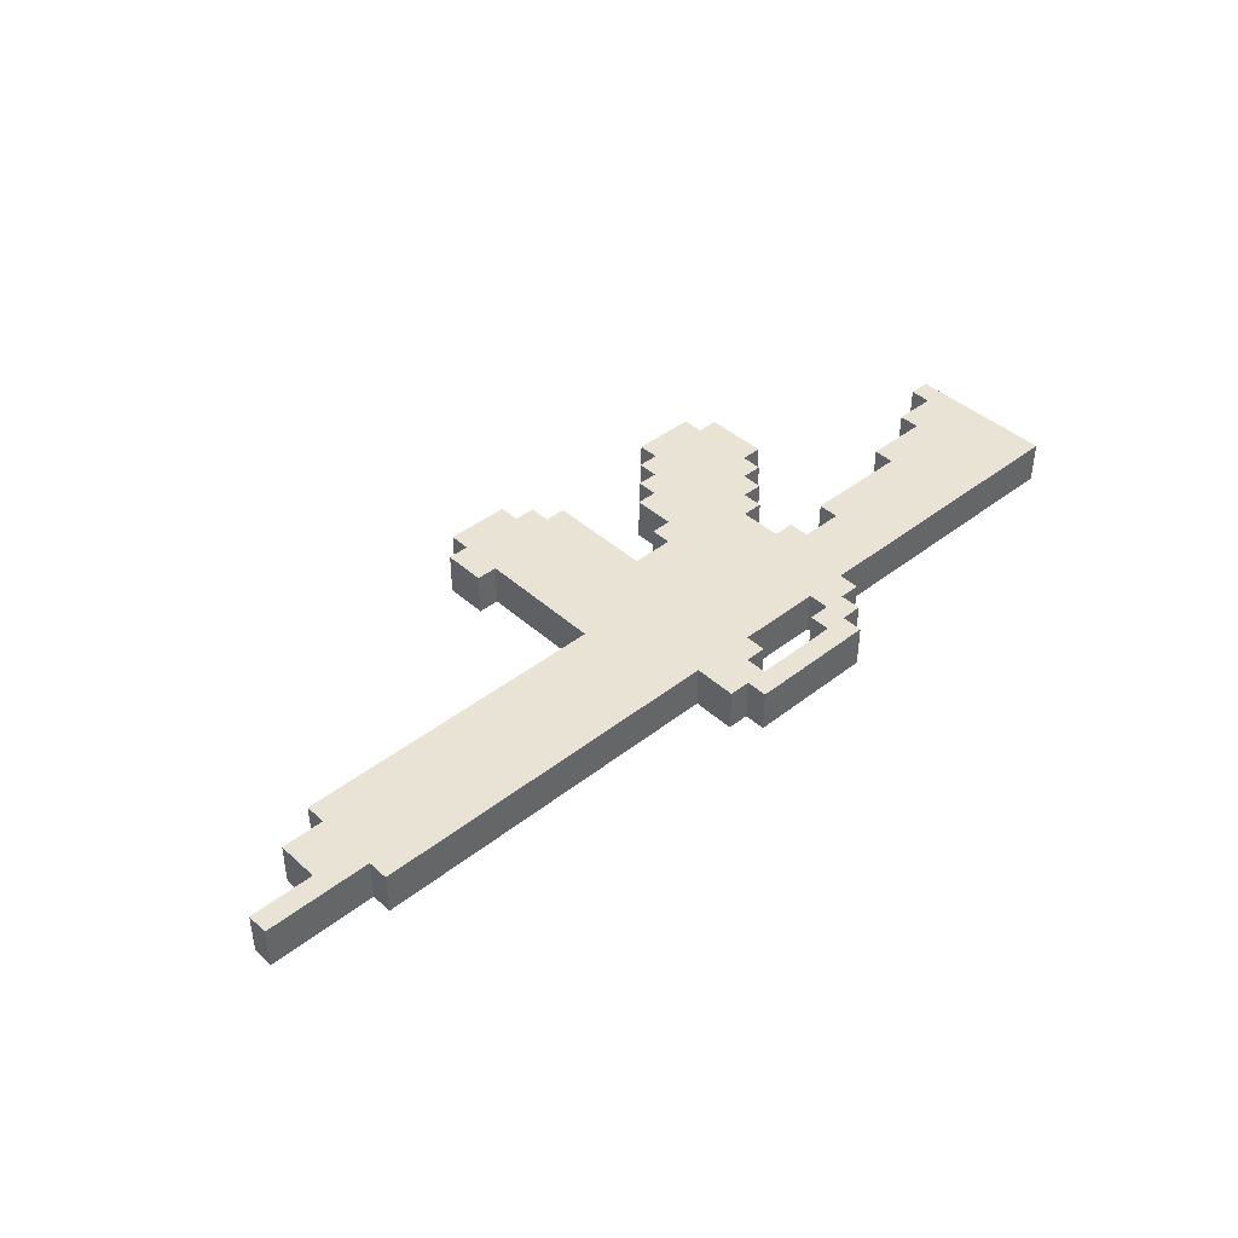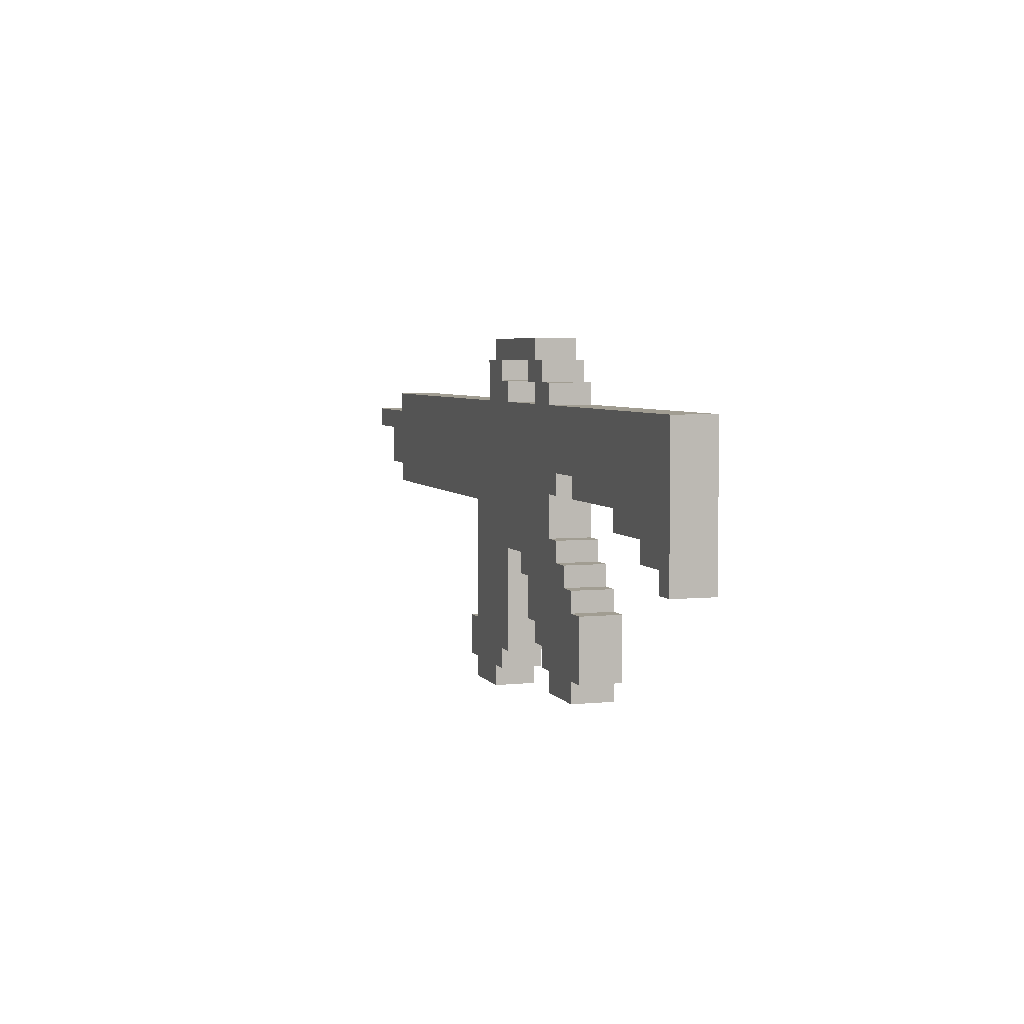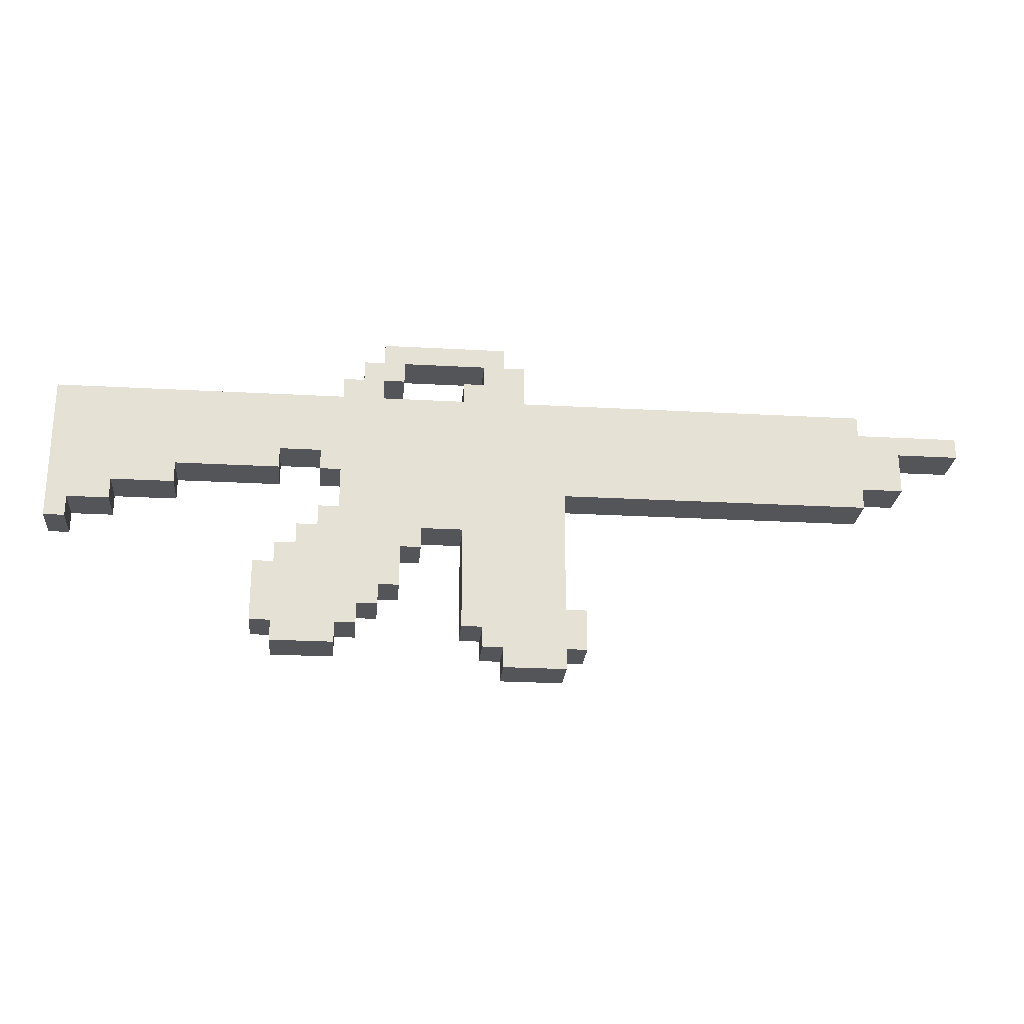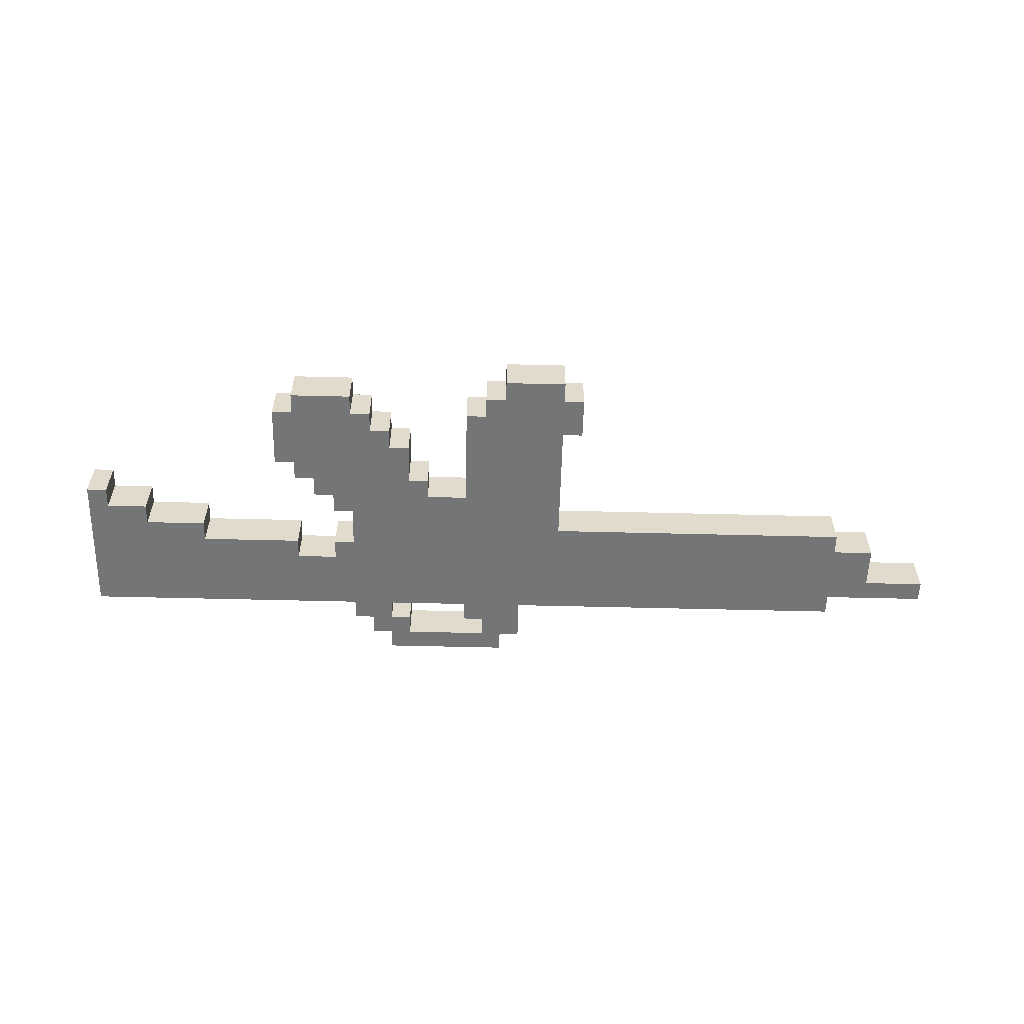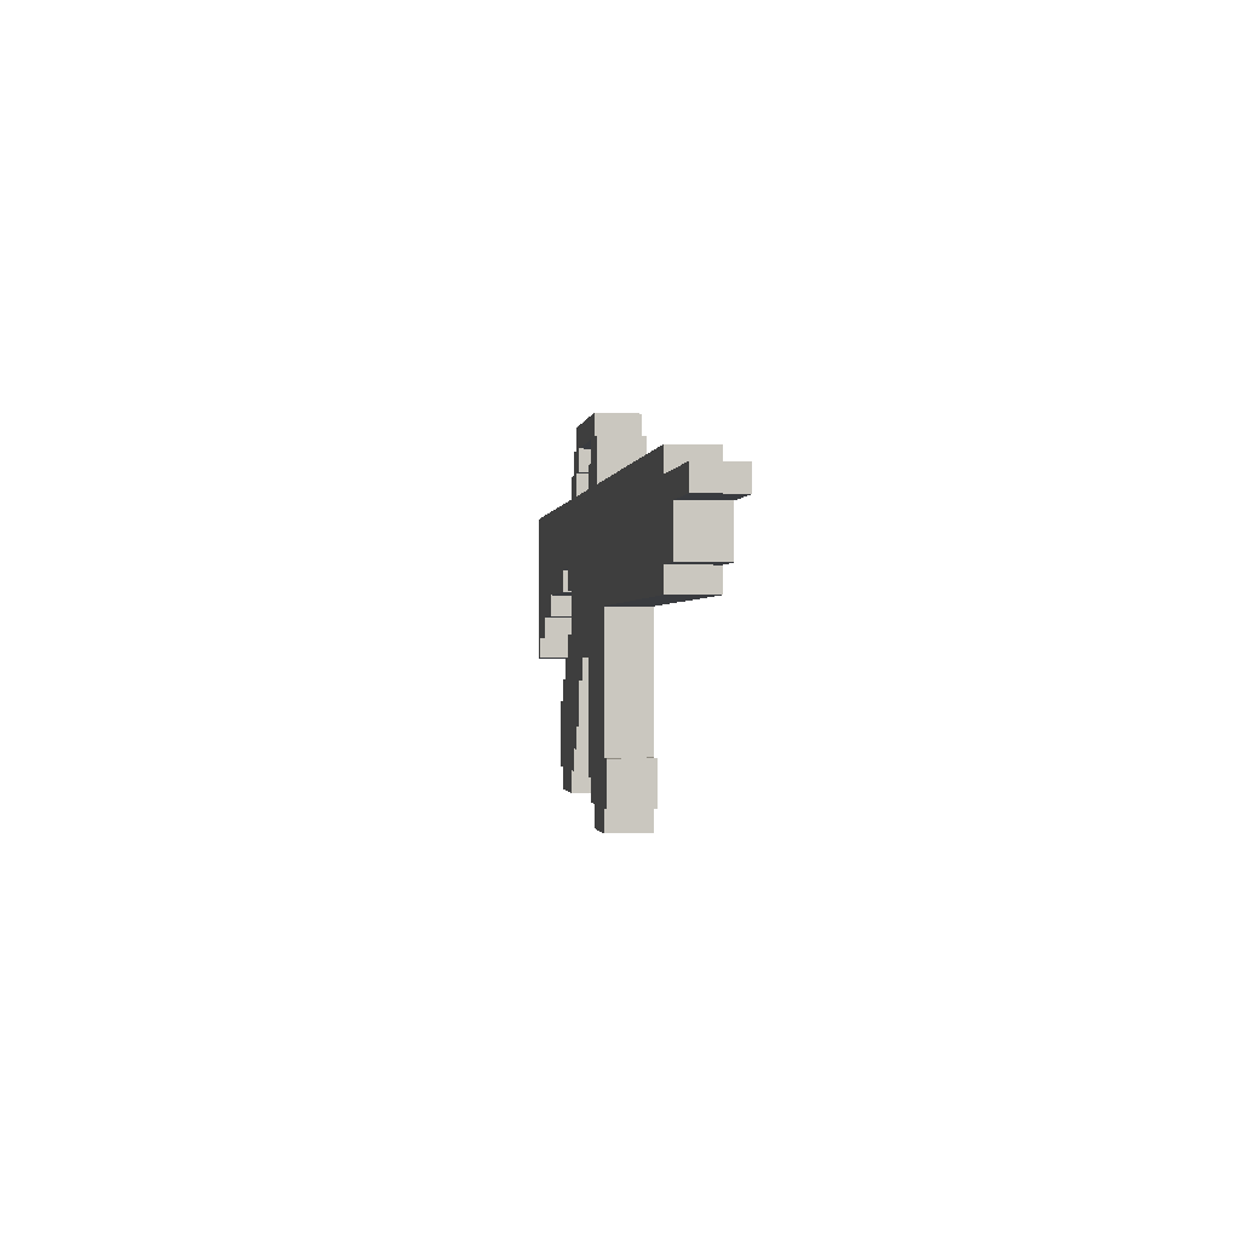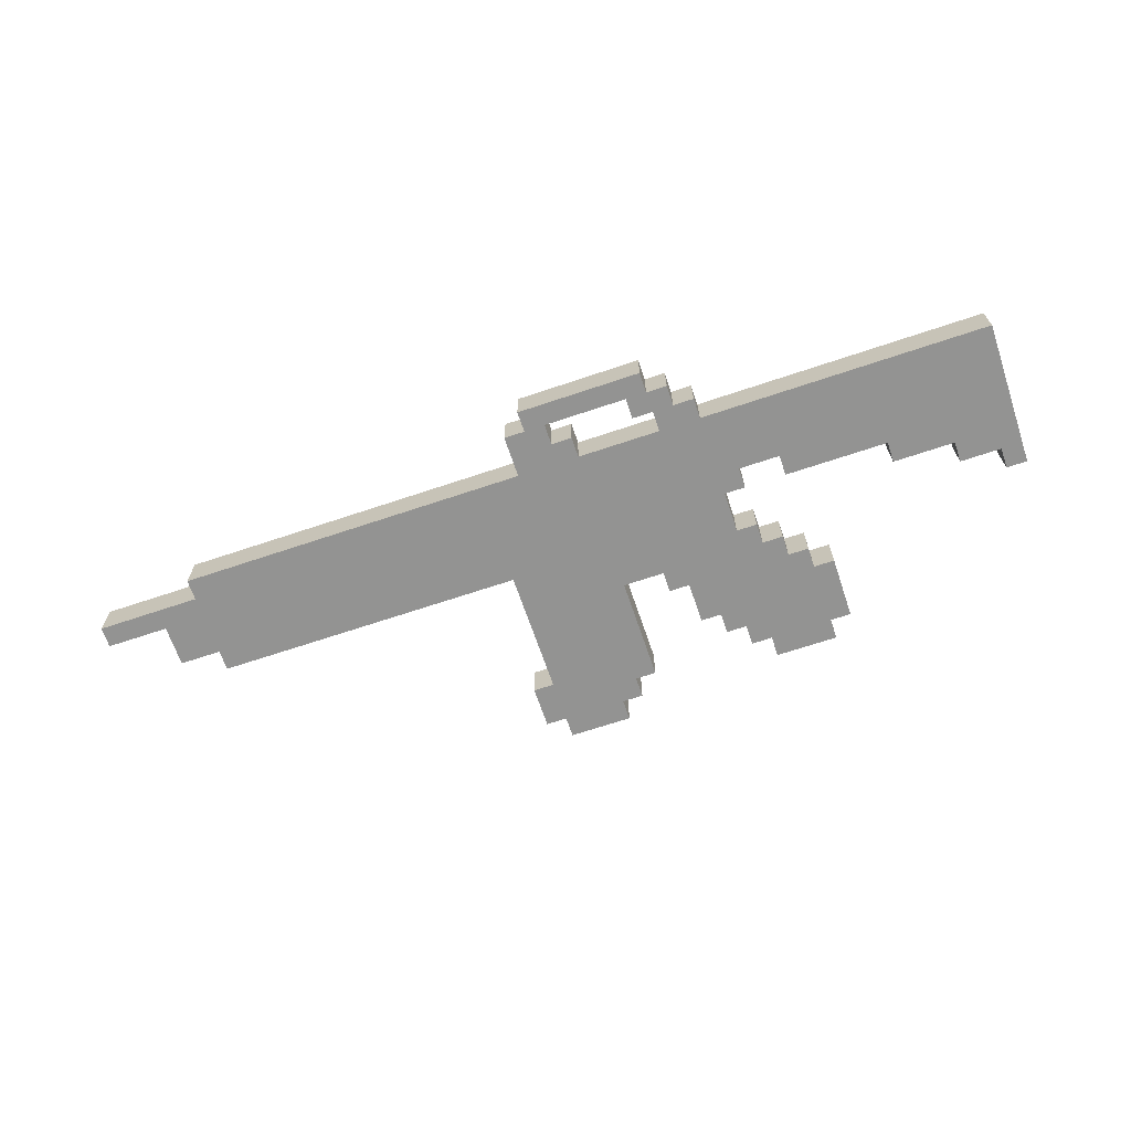
<metadata>
{"format":"obj","ext":"obj","renderer":"f3d","projection":"perspective","resolution":1024,"background":"white","views":[{"elev":42.2,"azim":136.9,"up":"+Z"},{"elev":4.8,"azim":-107.9,"up":"+Y"},{"elev":-24.7,"azim":-5.2,"up":"+Y"},{"elev":-56.5,"azim":-1.5,"up":"+Z"},{"elev":-1.1,"azim":82.0,"up":"+Y"},{"elev":-66.7,"azim":-161.3,"up":"+Z"}]}
</metadata>
<code>
g furry killer
v -13 21 -5
v -13 21 -7
v -13 28 -5
v -13 28 -7
v -3 16 -5
v -3 16 -7
v -3 19 -5
v -3 19 -7
v -2 15 -5
v -2 15 -7
v -2 16 -5
v -2 16 -7
v -2 19 -5
v -2 19 -7
v -2 20 -5
v -2 20 -7
v -1 20 -5
v -1 20 -7
v -1 21 -5
v -1 21 -7
v 0 21 -5
v 0 21 -7
v 0 22 -5
v 0 22 -7
v 0 24 -5
v 0 24 -7
v 0 25 -5
v 0 25 -7
v 1 22 -5
v 1 22 -7
v 1 24 -5
v 1 24 -7
v 1 28 -5
v 1 28 -7
v 1 29 -5
v 1 29 -7
v 2 29 -5
v 2 29 -7
v 2 30 -5
v 2 30 -7
v 3 30 -5
v 3 30 -7
v 3 31 -5
v 3 31 -7
v 7 16 -5
v 7 16 -7
v 7 21 -5
v 7 21 -7
v 7 28 -5
v 7 28 -7
v 7 29 -5
v 7 29 -7
v 8 15 -5
v 8 15 -7
v 8 16 -5
v 8 16 -7
v 8 29 -5
v 8 29 -7
v 8 30 -5
v 8 30 -7
v 9 14 -5
v 9 14 -7
v 9 15 -5
v 9 15 -7
v -12 21 -5
v -12 21 -7
v -12 22 -5
v -12 22 -7
v -10 22 -5
v -10 22 -7
v -10 23 -5
v -10 23 -7
v -7 23 -5
v -7 23 -7
v -7 24 -5
v -7 24 -7
v -2 24 -5
v -2 24 -7
v -2 25 -5
v -2 25 -7
v 1 15 -5
v 1 15 -7
v 1 16 -5
v 1 16 -7
v 2 16 -5
v 2 16 -7
v 2 17 -5
v 2 17 -7
v 3 17 -5
v 3 17 -7
v 3 18 -5
v 3 18 -7
v 3 28 -5
v 3 28 -7
v 3 29 -5
v 3 29 -7
v 4 18 -5
v 4 18 -7
v 4 20 -5
v 4 20 -7
v 4 29 -5
v 4 29 -7
v 4 30 -5
v 4 30 -7
v 5 20 -5
v 5 20 -7
v 5 21 -5
v 5 21 -7
v 9 30 -5
v 9 30 -7
v 9 31 -5
v 9 31 -7
v 10 28 -5
v 10 28 -7
v 10 30 -5
v 10 30 -7
v 12 14 -5
v 12 14 -7
v 12 15 -5
v 12 15 -7
v 12 17 -5
v 12 17 -7
v 12 23 -5
v 12 23 -7
v 13 15 -5
v 13 15 -7
v 13 17 -5
v 13 17 -7
v 27 23 -5
v 27 23 -7
v 27 24 -5
v 27 24 -7
v 27 27 -5
v 27 27 -7
v 27 28 -5
v 27 28 -7
v 29 24 -5
v 29 24 -7
v 29 26 -5
v 29 26 -7
v 32 26 -5
v 32 26 -7
v 32 27 -5
v 32 27 -7
v -13 21 -5
v -13 28 -5
v -12 21 -5
v -12 22 -5
v -10 22 -5
v -10 23 -5
v -7 23 -5
v -7 24 -5
v -3 16 -5
v -3 19 -5
v -2 15 -5
v -2 16 -5
v -2 19 -5
v -2 20 -5
v -2 24 -5
v -2 25 -5
v -1 20 -5
v -1 21 -5
v 0 21 -5
v 0 22 -5
v 0 24 -5
v 0 25 -5
v 1 15 -5
v 1 16 -5
v 1 22 -5
v 1 24 -5
v 1 28 -5
v 1 29 -5
v 2 16 -5
v 2 17 -5
v 2 29 -5
v 2 30 -5
v 3 17 -5
v 3 18 -5
v 3 28 -5
v 3 29 -5
v 3 30 -5
v 3 31 -5
v 4 18 -5
v 4 20 -5
v 4 29 -5
v 4 30 -5
v 5 20 -5
v 5 21 -5
v 7 16 -5
v 7 21 -5
v 7 28 -5
v 7 29 -5
v 8 15 -5
v 8 16 -5
v 8 29 -5
v 8 30 -5
v 9 14 -5
v 9 15 -5
v 9 30 -5
v 9 31 -5
v 10 28 -5
v 10 30 -5
v 12 14 -5
v 12 15 -5
v 12 17 -5
v 12 23 -5
v 13 15 -5
v 13 17 -5
v 27 23 -5
v 27 24 -5
v 27 27 -5
v 27 28 -5
v 29 24 -5
v 29 26 -5
v 32 26 -5
v 32 27 -5
v -13 21 -7
v -13 28 -7
v -12 21 -7
v -12 22 -7
v -10 22 -7
v -10 23 -7
v -7 23 -7
v -7 24 -7
v -3 16 -7
v -3 19 -7
v -2 15 -7
v -2 16 -7
v -2 19 -7
v -2 20 -7
v -2 24 -7
v -2 25 -7
v -1 20 -7
v -1 21 -7
v 0 21 -7
v 0 22 -7
v 0 24 -7
v 0 25 -7
v 1 15 -7
v 1 16 -7
v 1 22 -7
v 1 24 -7
v 1 28 -7
v 1 29 -7
v 2 16 -7
v 2 17 -7
v 2 29 -7
v 2 30 -7
v 3 17 -7
v 3 18 -7
v 3 28 -7
v 3 29 -7
v 3 30 -7
v 3 31 -7
v 4 18 -7
v 4 20 -7
v 4 29 -7
v 4 30 -7
v 5 20 -7
v 5 21 -7
v 7 16 -7
v 7 21 -7
v 7 28 -7
v 7 29 -7
v 8 15 -7
v 8 16 -7
v 8 29 -7
v 8 30 -7
v 9 14 -7
v 9 15 -7
v 9 30 -7
v 9 31 -7
v 10 28 -7
v 10 30 -7
v 12 14 -7
v 12 15 -7
v 12 17 -7
v 12 23 -7
v 13 15 -7
v 13 17 -7
v 27 23 -7
v 27 24 -7
v 27 27 -7
v 27 28 -7
v 29 24 -7
v 29 26 -7
v 32 26 -7
v 32 27 -7
v 9 14 -5
v 12 14 -5
v 9 14 -7
v 12 14 -7
v -2 15 -5
v 1 15 -5
v 8 15 -5
v 9 15 -5
v 12 15 -5
v 13 15 -5
v -2 15 -7
v 1 15 -7
v 8 15 -7
v 9 15 -7
v 12 15 -7
v 13 15 -7
v -3 16 -5
v -2 16 -5
v 1 16 -5
v 2 16 -5
v 7 16 -5
v 8 16 -5
v -3 16 -7
v -2 16 -7
v 1 16 -7
v 2 16 -7
v 7 16 -7
v 8 16 -7
v 2 17 -5
v 3 17 -5
v 2 17 -7
v 3 17 -7
v 3 18 -5
v 4 18 -5
v 3 18 -7
v 4 18 -7
v 4 20 -5
v 5 20 -5
v 4 20 -7
v 5 20 -7
v -13 21 -5
v -12 21 -5
v 5 21 -5
v 7 21 -5
v -13 21 -7
v -12 21 -7
v 5 21 -7
v 7 21 -7
v -12 22 -5
v -10 22 -5
v -12 22 -7
v -10 22 -7
v -10 23 -5
v -7 23 -5
v 12 23 -5
v 27 23 -5
v -10 23 -7
v -7 23 -7
v 12 23 -7
v 27 23 -7
v -7 24 -5
v -2 24 -5
v 0 24 -5
v 1 24 -5
v 27 24 -5
v 29 24 -5
v -7 24 -7
v -2 24 -7
v 0 24 -7
v 1 24 -7
v 27 24 -7
v 29 24 -7
v -2 25 -5
v 0 25 -5
v -2 25 -7
v 0 25 -7
v 29 26 -5
v 32 26 -5
v 29 26 -7
v 32 26 -7
v 3 29 -5
v 4 29 -5
v 3 29 -7
v 4 29 -7
v 4 30 -5
v 8 30 -5
v 4 30 -7
v 8 30 -7
v 12 17 -5
v 13 17 -5
v 12 17 -7
v 13 17 -7
v -3 19 -5
v -2 19 -5
v -3 19 -7
v -2 19 -7
v -2 20 -5
v -1 20 -5
v -2 20 -7
v -1 20 -7
v -1 21 -5
v 0 21 -5
v -1 21 -7
v 0 21 -7
v 0 22 -5
v 1 22 -5
v 0 22 -7
v 1 22 -7
v 27 27 -5
v 32 27 -5
v 27 27 -7
v 32 27 -7
v -13 28 -5
v 1 28 -5
v 3 28 -5
v 7 28 -5
v 10 28 -5
v 27 28 -5
v -13 28 -7
v 1 28 -7
v 3 28 -7
v 7 28 -7
v 10 28 -7
v 27 28 -7
v 1 29 -5
v 2 29 -5
v 7 29 -5
v 8 29 -5
v 1 29 -7
v 2 29 -7
v 7 29 -7
v 8 29 -7
v 2 30 -5
v 3 30 -5
v 9 30 -5
v 10 30 -5
v 2 30 -7
v 3 30 -7
v 9 30 -7
v 10 30 -7
v 3 31 -5
v 9 31 -5
v 3 31 -7
v 9 31 -7
f 3 2 1
f 4 2 3
f 7 6 5
f 8 6 7
f 11 10 9
f 12 10 11
f 15 14 13
f 16 14 15
f 19 18 17
f 20 18 19
f 23 22 21
f 24 22 23
f 27 26 25
f 28 26 27
f 31 30 29
f 32 30 31
f 35 34 33
f 36 34 35
f 39 38 37
f 40 38 39
f 43 42 41
f 44 42 43
f 47 46 45
f 48 46 47
f 51 50 49
f 52 50 51
f 55 54 53
f 56 54 55
f 59 58 57
f 60 58 59
f 63 62 61
f 64 62 63
f 65 66 67
f 67 66 68
f 69 70 71
f 71 70 72
f 73 74 75
f 75 74 76
f 77 78 79
f 79 78 80
f 81 82 83
f 83 82 84
f 85 86 87
f 87 86 88
f 89 90 91
f 91 90 92
f 93 94 95
f 95 94 96
f 97 98 99
f 99 98 100
f 101 102 103
f 103 102 104
f 105 106 107
f 107 106 108
f 109 110 111
f 111 110 112
f 113 114 115
f 115 114 116
f 117 118 119
f 119 118 120
f 121 122 123
f 123 122 124
f 125 126 127
f 127 126 128
f 129 130 131
f 131 130 132
f 133 134 135
f 135 134 136
f 137 138 139
f 139 138 140
f 141 142 143
f 143 142 144
f 147 146 145
f 148 146 147
f 149 146 148
f 150 146 149
f 151 146 150
f 152 146 151
f 156 154 153
f 157 154 156
f 159 146 152
f 160 146 159
f 161 158 157
f 161 156 155
f 161 157 156
f 163 162 161
f 166 146 160
f 167 164 163
f 167 161 155
f 167 163 161
f 168 164 167
f 169 164 168
f 170 166 165
f 171 146 166
f 171 166 170
f 173 169 168
f 173 172 171
f 173 171 170
f 173 170 169
f 174 172 173
f 175 172 174
f 177 176 175
f 177 175 174
f 178 176 177
f 179 176 178
f 180 176 179
f 181 176 180
f 183 179 178
f 184 179 183
f 185 182 181
f 185 181 180
f 186 182 185
f 187 179 184
f 188 179 187
f 190 179 188
f 191 179 190
f 194 190 189
f 194 192 191
f 194 191 190
f 195 192 194
f 196 182 186
f 198 195 194
f 198 196 195
f 198 194 193
f 199 182 196
f 199 196 198
f 200 182 199
f 201 198 197
f 201 199 198
f 202 199 201
f 203 201 197
f 204 201 203
f 205 201 204
f 206 201 205
f 207 205 204
f 208 205 207
f 209 201 206
f 210 201 209
f 211 201 210
f 212 201 211
f 213 211 210
f 214 211 213
f 215 211 214
f 216 211 215
f 217 218 219
f 219 218 220
f 220 218 221
f 221 218 222
f 222 218 223
f 223 218 224
f 225 226 228
f 228 226 229
f 224 218 231
f 231 218 232
f 229 230 233
f 227 228 233
f 228 229 233
f 233 234 235
f 232 218 238
f 235 236 239
f 227 233 239
f 233 235 239
f 239 236 240
f 240 236 241
f 237 238 242
f 238 218 243
f 242 238 243
f 240 241 245
f 243 244 245
f 242 243 245
f 241 242 245
f 245 244 246
f 246 244 247
f 247 248 249
f 246 247 249
f 249 248 250
f 250 248 251
f 251 248 252
f 252 248 253
f 250 251 255
f 255 251 256
f 253 254 257
f 252 253 257
f 257 254 258
f 256 251 259
f 259 251 260
f 260 251 262
f 262 251 263
f 261 262 266
f 263 264 266
f 262 263 266
f 266 264 267
f 258 254 268
f 266 267 270
f 267 268 270
f 265 266 270
f 268 254 271
f 270 268 271
f 271 254 272
f 269 270 273
f 270 271 273
f 273 271 274
f 269 273 275
f 275 273 276
f 276 273 277
f 277 273 278
f 276 277 279
f 279 277 280
f 278 273 281
f 281 273 282
f 282 273 283
f 283 273 284
f 282 283 285
f 285 283 286
f 286 283 287
f 287 283 288
f 291 290 289
f 292 290 291
f 299 294 293
f 300 294 299
f 301 296 295
f 302 296 301
f 303 298 297
f 304 298 303
f 311 306 305
f 312 306 311
f 313 308 307
f 314 308 313
f 315 310 309
f 316 310 315
f 319 318 317
f 320 318 319
f 323 322 321
f 324 322 323
f 327 326 325
f 328 326 327
f 333 330 329
f 334 330 333
f 335 332 331
f 336 332 335
f 339 338 337
f 340 338 339
f 345 342 341
f 346 342 345
f 347 344 343
f 348 344 347
f 355 350 349
f 356 350 355
f 357 352 351
f 358 352 357
f 359 354 353
f 360 354 359
f 363 362 361
f 364 362 363
f 367 366 365
f 368 366 367
f 371 370 369
f 372 370 371
f 375 374 373
f 376 374 375
f 377 378 379
f 379 378 380
f 381 382 383
f 383 382 384
f 385 386 387
f 387 386 388
f 389 390 391
f 391 390 392
f 393 394 395
f 395 394 396
f 397 398 399
f 399 398 400
f 401 402 407
f 407 402 408
f 403 404 409
f 409 404 410
f 405 406 411
f 411 406 412
f 413 414 417
f 417 414 418
f 415 416 419
f 419 416 420
f 421 422 425
f 425 422 426
f 423 424 427
f 427 424 428
f 429 430 431
f 431 430 432

</code>
